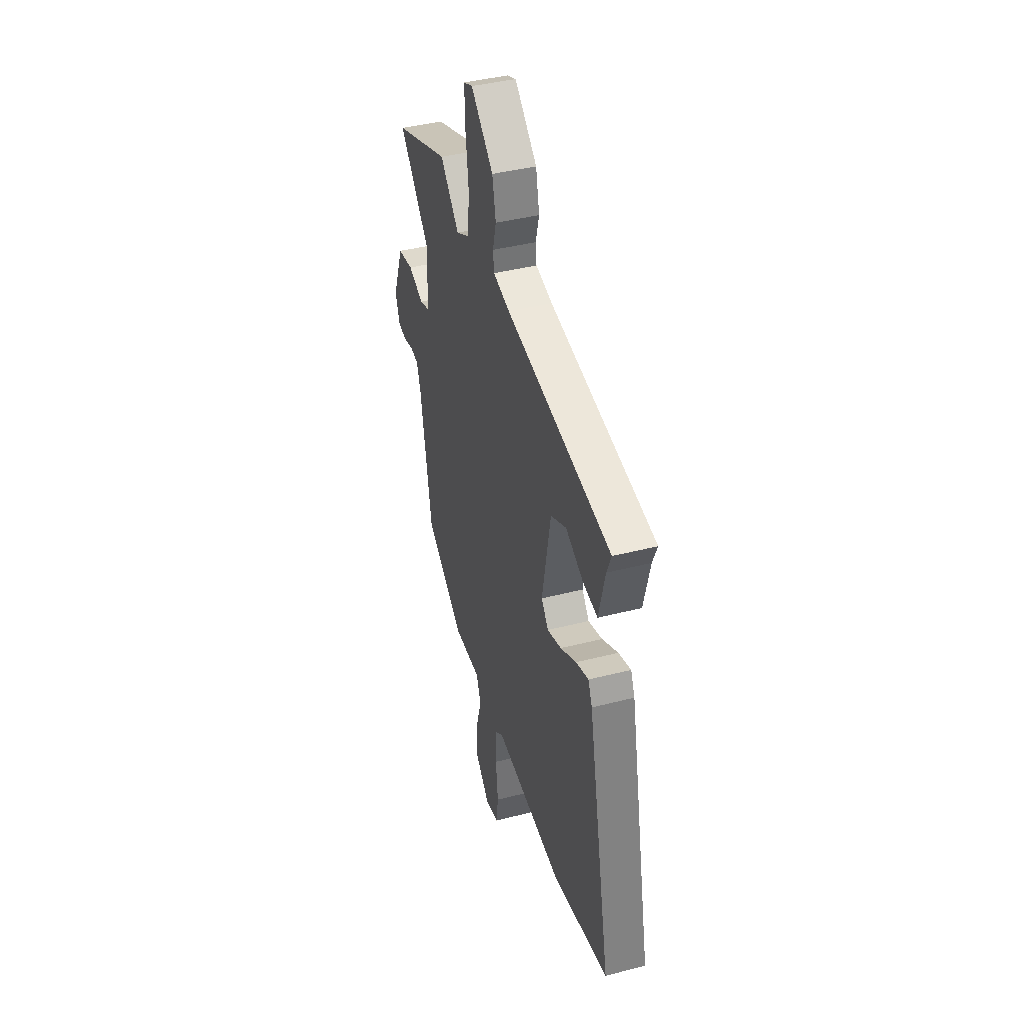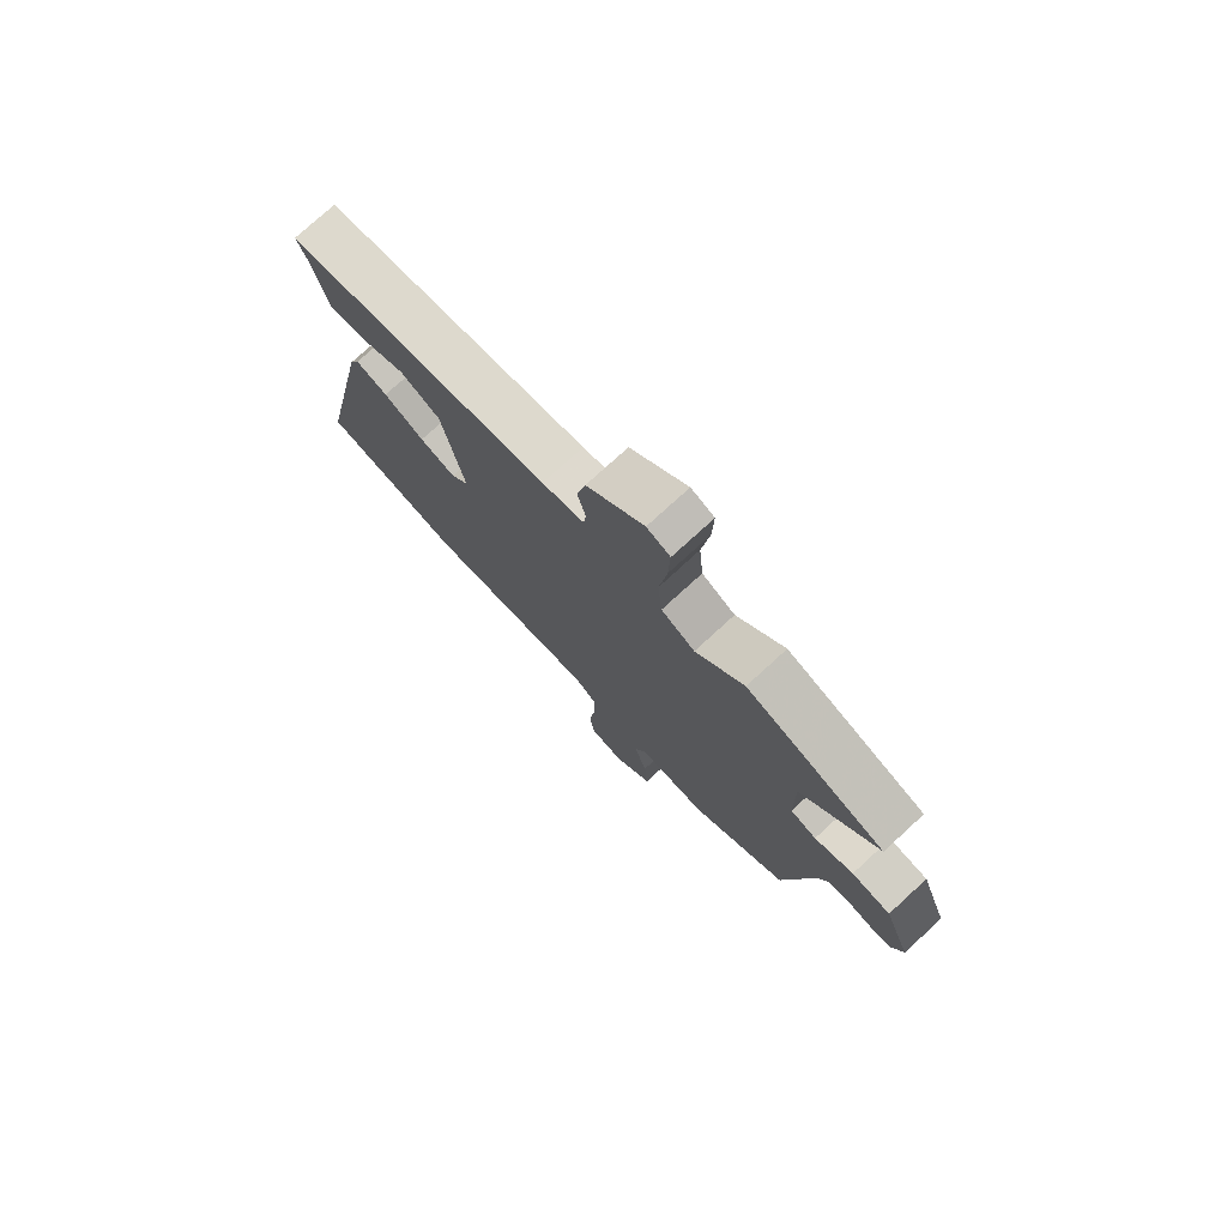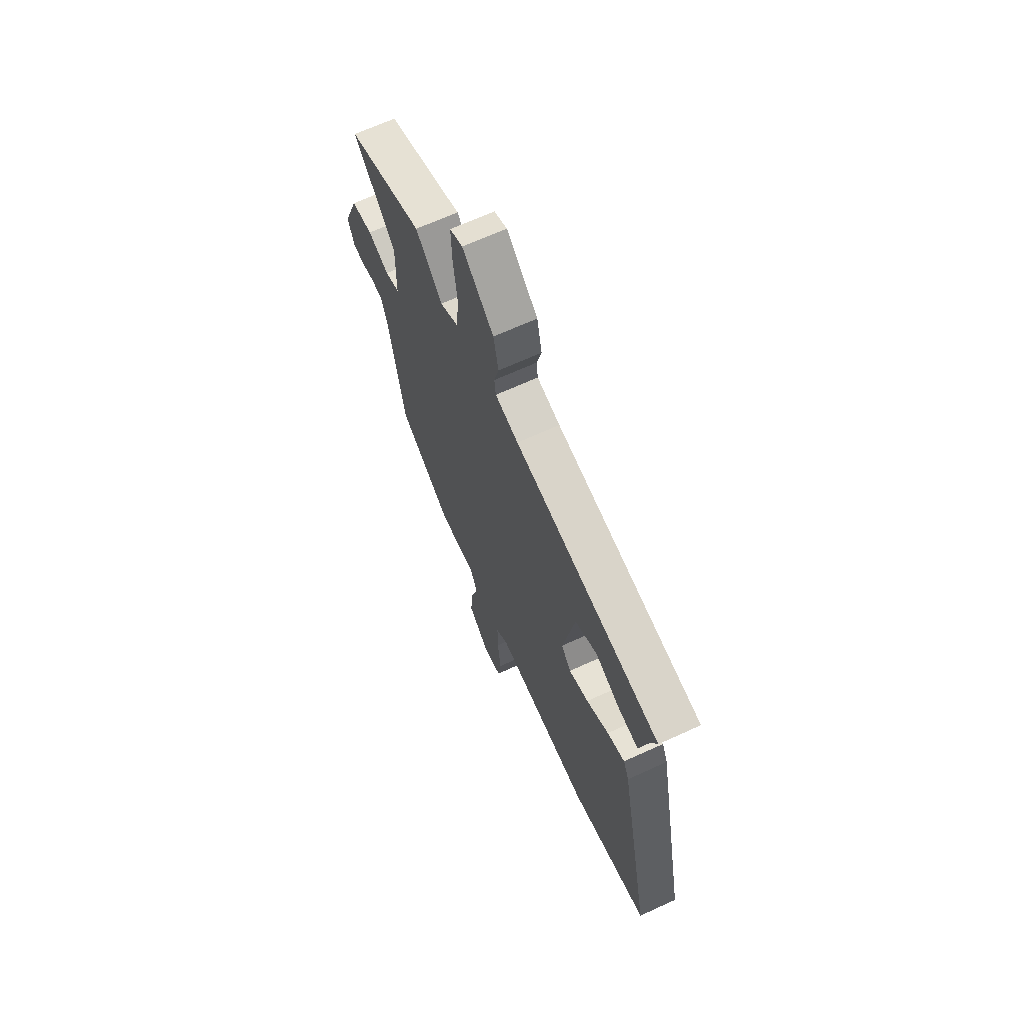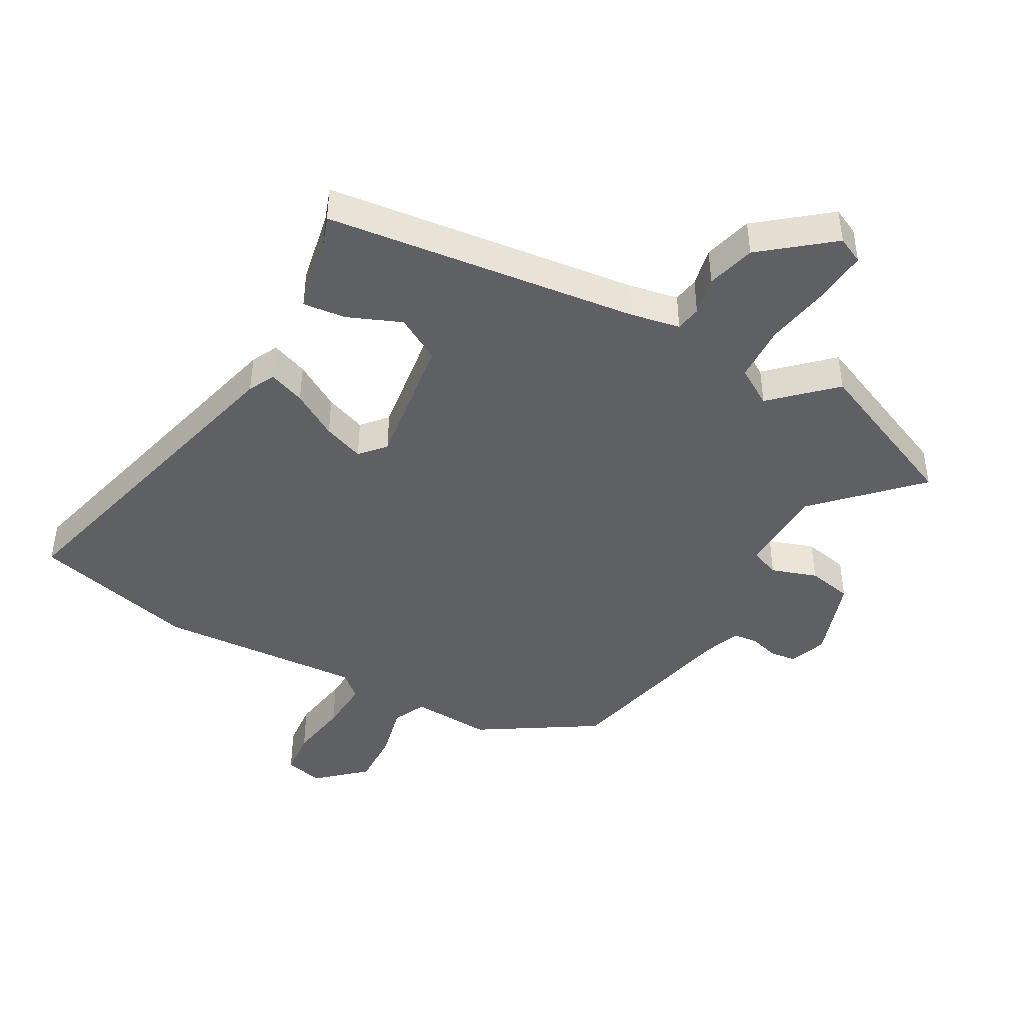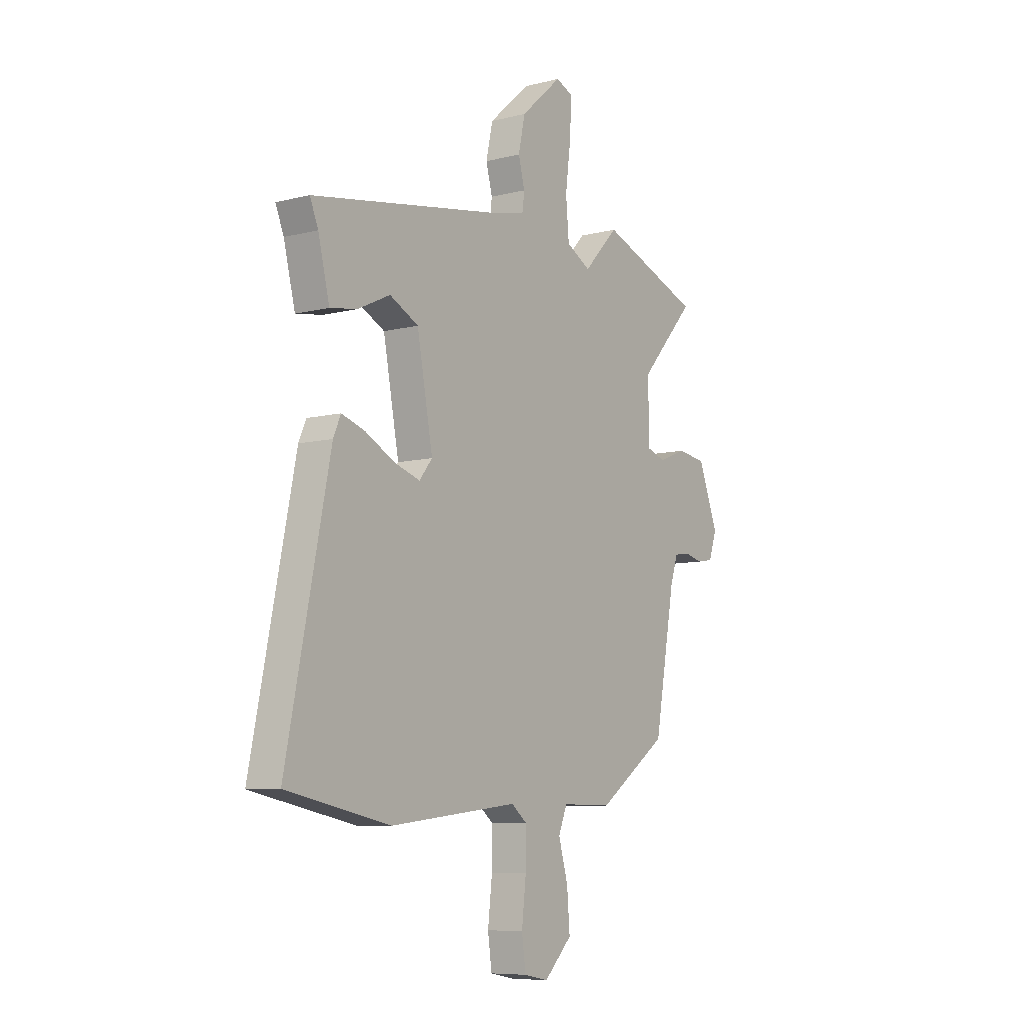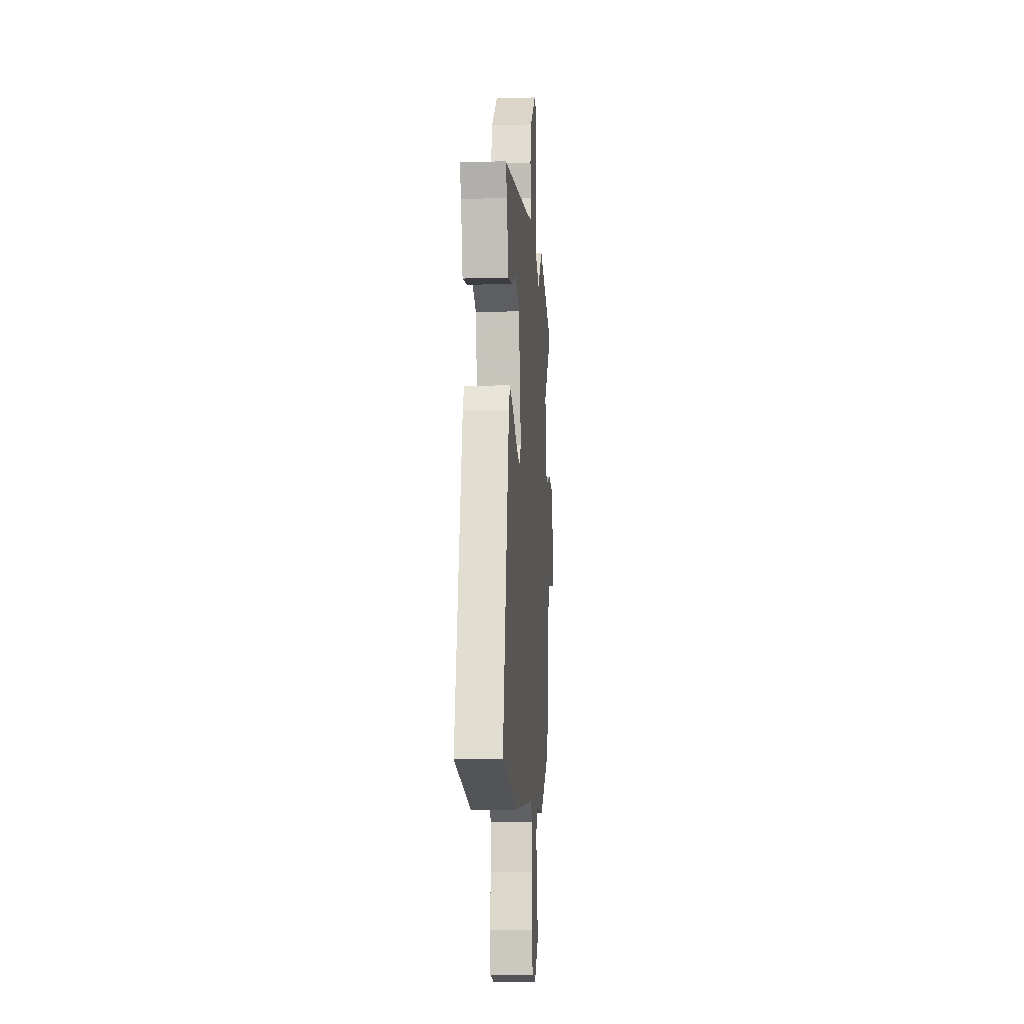
<metadata>
{"format":"obj","ext":"obj","renderer":"f3d","projection":"perspective","resolution":1024,"background":"white","views":[{"elev":41.4,"azim":-107.3,"up":"+Z"},{"elev":76.2,"azim":47.5,"up":"+Z"},{"elev":66.9,"azim":-114.7,"up":"+Z"},{"elev":-44.0,"azim":-31.9,"up":"+Y"},{"elev":-8.0,"azim":-54.8,"up":"+Z"},{"elev":-11.5,"azim":-85.7,"up":"+Z"}]}
</metadata>
<code>
v -0.306 0.07 -0.539
v -0.57 0.07 -0.486
v -0.46 0.07 0.05
v -0.441 0.07 0.093
v -0.382 0.07 0.074
v -0.307 0.07 0.034
v -0.241 0.07 0.013
v -0.208 0.07 0.054
v -0.248 0.07 0.267
v -0.321 0.07 0.304
v -0.404 0.07 0.265
v -0.472 0.07 0.254
v -0.501 0.07 0.371
v -0.522 0.07 0.422
v -0.028 0.07 0.505
v 0.05 0.07 0.524
v 0.055 0.07 0.565
v 0.039 0.07 0.626
v 0.056 0.07 0.704
v 0.161 0.07 0.797
v 0.204 0.07 0.779
v 0.201 0.07 0.697
v 0.187 0.07 0.59
v 0.195 0.07 0.499
v 0.257 0.07 0.465
v 0.346 0.07 0.558
v 0.603 0.07 0.461
v 0.462 0.07 0.304
v 0.464 0.07 0.163
v 0.512 0.07 0.147
v 0.583 0.07 0.175
v 0.655 0.07 0.164
v 0.705 0.07 0.034
v 0.685 0.07 -0.026
v 0.645 0.07 -0.033
v 0.598 0.07 -0.022
v 0.559 0.07 -0.028
v 0.54 0.07 -0.085
v 0.487 0.07 -0.378
v 0.309 0.07 -0.502
v 0.181 0.07 -0.501
v 0.159 0.07 -0.555
v 0.183 0.07 -0.639
v 0.19 0.07 -0.727
v 0.119 0.07 -0.797
v 0.057 0.07 -0.785
v 0.047 0.07 -0.713
v 0.058 0.07 -0.617
v 0.059 0.07 -0.534
v 0.019 0.07 -0.502
v -0.306 0 -0.539
v -0.57 0 -0.486
v -0.46 0 0.05
v -0.441 0 0.093
v -0.382 0 0.074
v -0.307 0 0.034
v -0.241 0 0.013
v -0.208 0 0.054
v -0.248 0 0.267
v -0.321 0 0.304
v -0.404 0 0.265
v -0.472 0 0.254
v -0.501 0 0.371
v -0.522 0 0.422
v -0.028 0 0.505
v 0.05 0 0.524
v 0.055 0 0.565
v 0.039 0 0.626
v 0.056 0 0.704
v 0.161 0 0.797
v 0.204 0 0.779
v 0.201 0 0.697
v 0.187 0 0.59
v 0.195 0 0.499
v 0.257 0 0.465
v 0.346 0 0.558
v 0.603 0 0.461
v 0.462 0 0.304
v 0.464 0 0.163
v 0.512 0 0.147
v 0.583 0 0.175
v 0.655 0 0.164
v 0.705 0 0.034
v 0.685 0 -0.026
v 0.645 0 -0.033
v 0.598 0 -0.022
v 0.559 0 -0.028
v 0.54 0 -0.085
v 0.487 0 -0.378
v 0.309 0 -0.502
v 0.181 0 -0.501
v 0.159 0 -0.555
v 0.183 0 -0.639
v 0.19 0 -0.727
v 0.119 0 -0.797
v 0.057 0 -0.785
v 0.047 0 -0.713
v 0.058 0 -0.617
v 0.059 0 -0.534
v 0.019 0 -0.502
f 46 47 48
f 45 46 48
f 44 45 48
f 43 44 48
f 42 43 48
f 41 42 48 49
f 38 39 40 41
f 41 49 50
f 38 41 50
f 37 38 50
f 34 35 36
f 33 34 36
f 32 33 36
f 31 32 36
f 30 31 36
f 29 30 36 37
f 25 26 27 28
f 24 25 28 29
f 21 22 23
f 20 21 23
f 19 20 23
f 18 19 23
f 17 18 23
f 16 17 23 24
f 37 50 1
f 29 37 1
f 24 29 1
f 16 24 1
f 15 16 1
f 10 11 12 13
f 4 5 6
f 3 4 6
f 2 3 6
f 1 2 6
f 1 6 7
f 10 13 14 15
f 9 10 15
f 8 9 15
f 8 15 1
f 1 7 8
f 98 97 96
f 98 96 95
f 98 95 94
f 98 94 93
f 98 93 92
f 99 98 92 91
f 91 90 89 88
f 100 99 91
f 100 91 88
f 100 88 87
f 86 85 84
f 86 84 83
f 86 83 82
f 86 82 81
f 86 81 80
f 87 86 80 79
f 78 77 76 75
f 79 78 75 74
f 73 72 71
f 73 71 70
f 73 70 69
f 73 69 68
f 73 68 67
f 74 73 67 66
f 51 100 87
f 51 87 79
f 51 79 74
f 51 74 66
f 51 66 65
f 63 62 61 60
f 56 55 54
f 56 54 53
f 56 53 52
f 56 52 51
f 57 56 51
f 65 64 63 60
f 65 60 59
f 65 59 58
f 51 65 58
f 58 57 51
f 1 51 52 2
f 2 52 53 3
f 3 53 54 4
f 4 54 55 5
f 5 55 56 6
f 6 56 57 7
f 7 57 58 8
f 8 58 59 9
f 9 59 60 10
f 10 60 61 11
f 11 61 62 12
f 12 62 63 13
f 13 63 64 14
f 14 64 65 15
f 15 65 66 16
f 16 66 67 17
f 17 67 68 18
f 18 68 69 19
f 19 69 70 20
f 20 70 71 21
f 21 71 72 22
f 22 72 73 23
f 23 73 74 24
f 24 74 75 25
f 25 75 76 26
f 26 76 77 27
f 27 77 78 28
f 28 78 79 29
f 29 79 80 30
f 30 80 81 31
f 31 81 82 32
f 32 82 83 33
f 33 83 84 34
f 34 84 85 35
f 35 85 86 36
f 36 86 87 37
f 37 87 88 38
f 38 88 89 39
f 39 89 90 40
f 40 90 91 41
f 41 91 92 42
f 42 92 93 43
f 43 93 94 44
f 44 94 95 45
f 45 95 96 46
f 46 96 97 47
f 47 97 98 48
f 48 98 99 49
f 49 99 100 50
f 50 100 51 1

</code>
